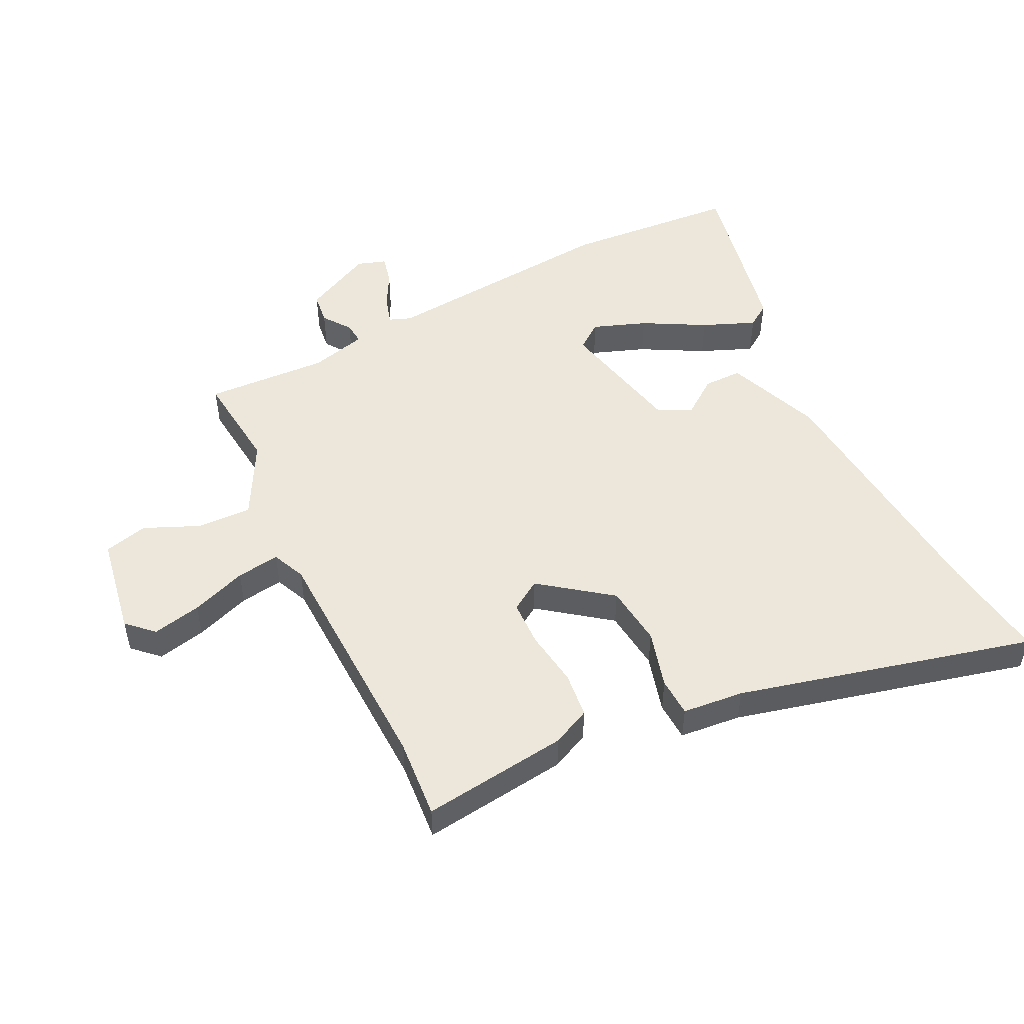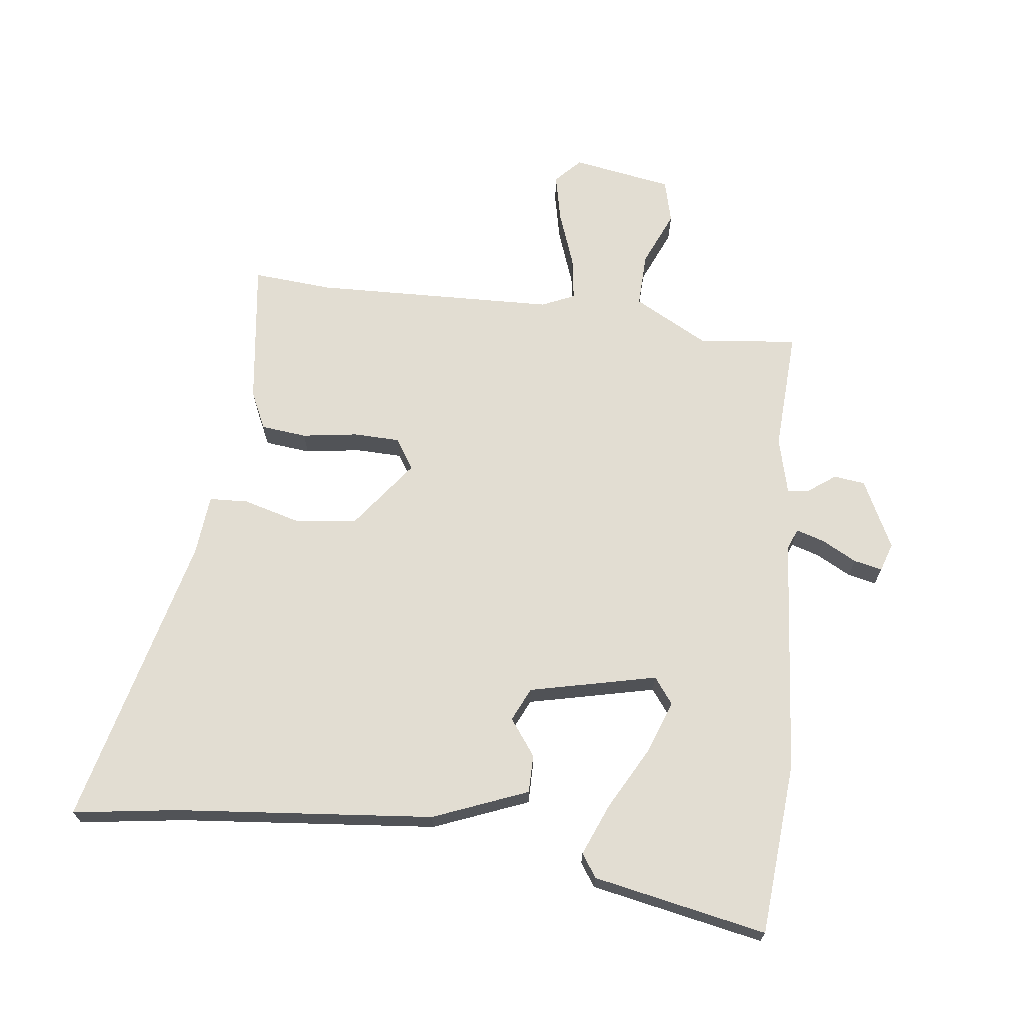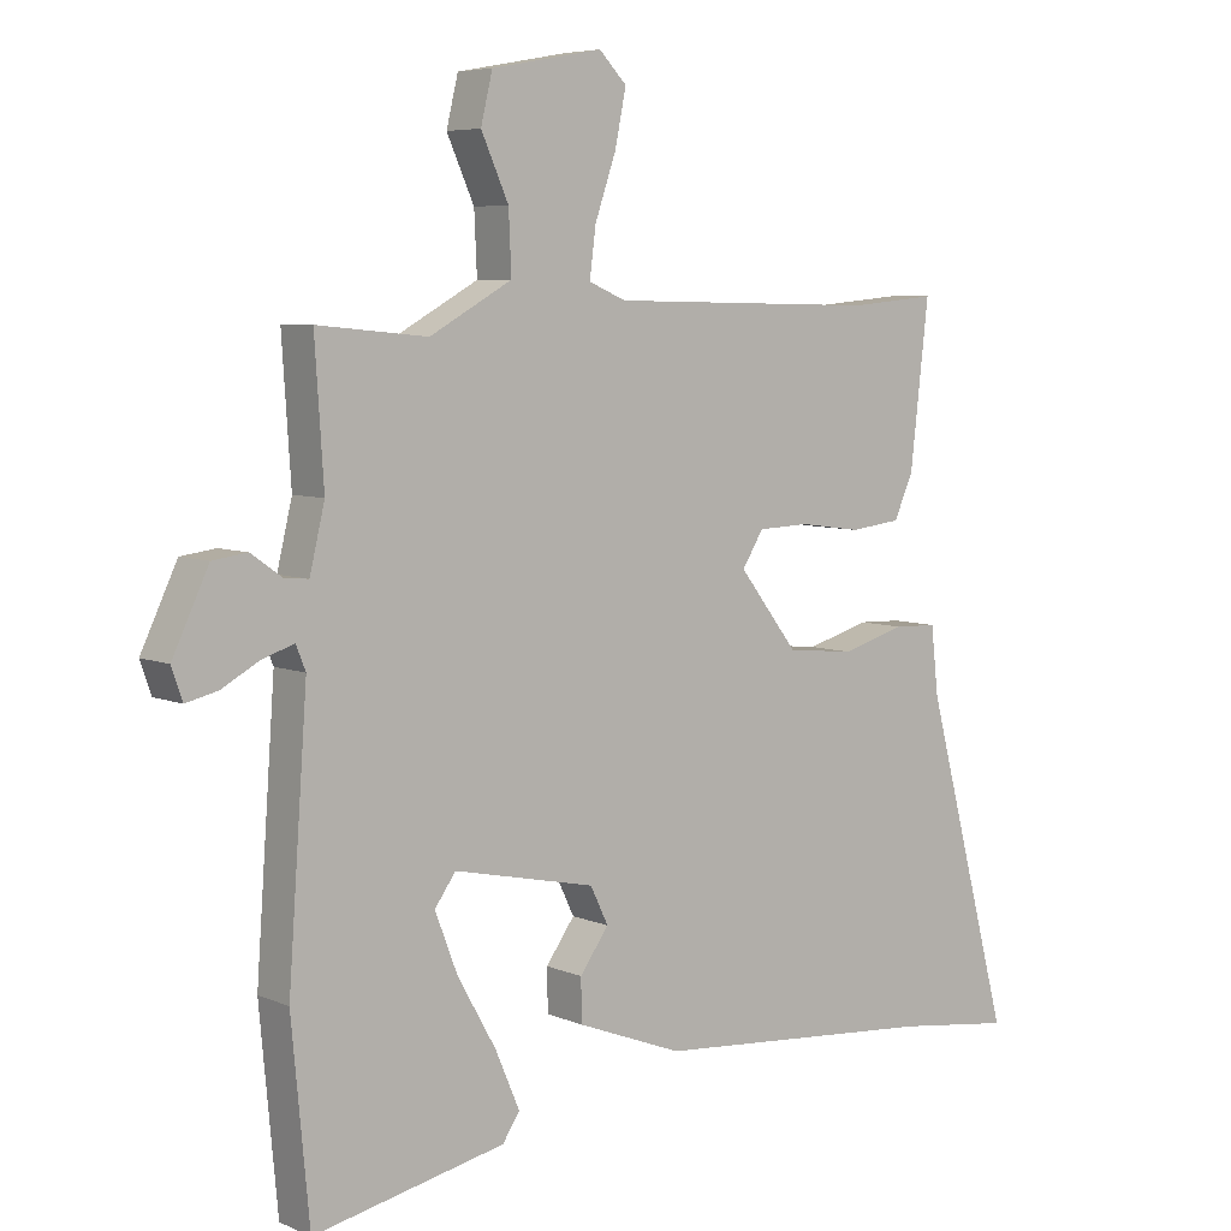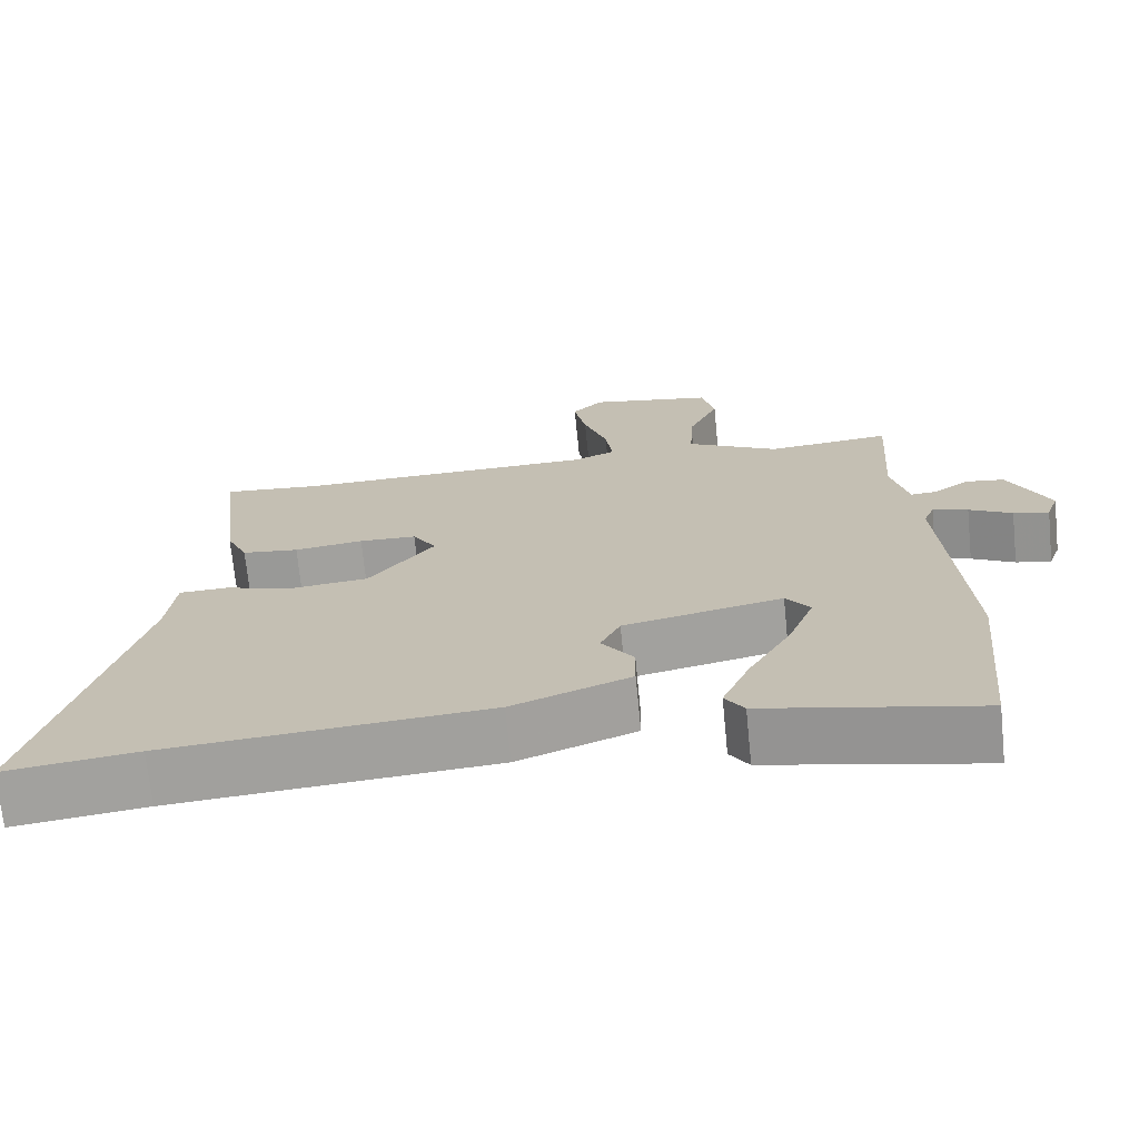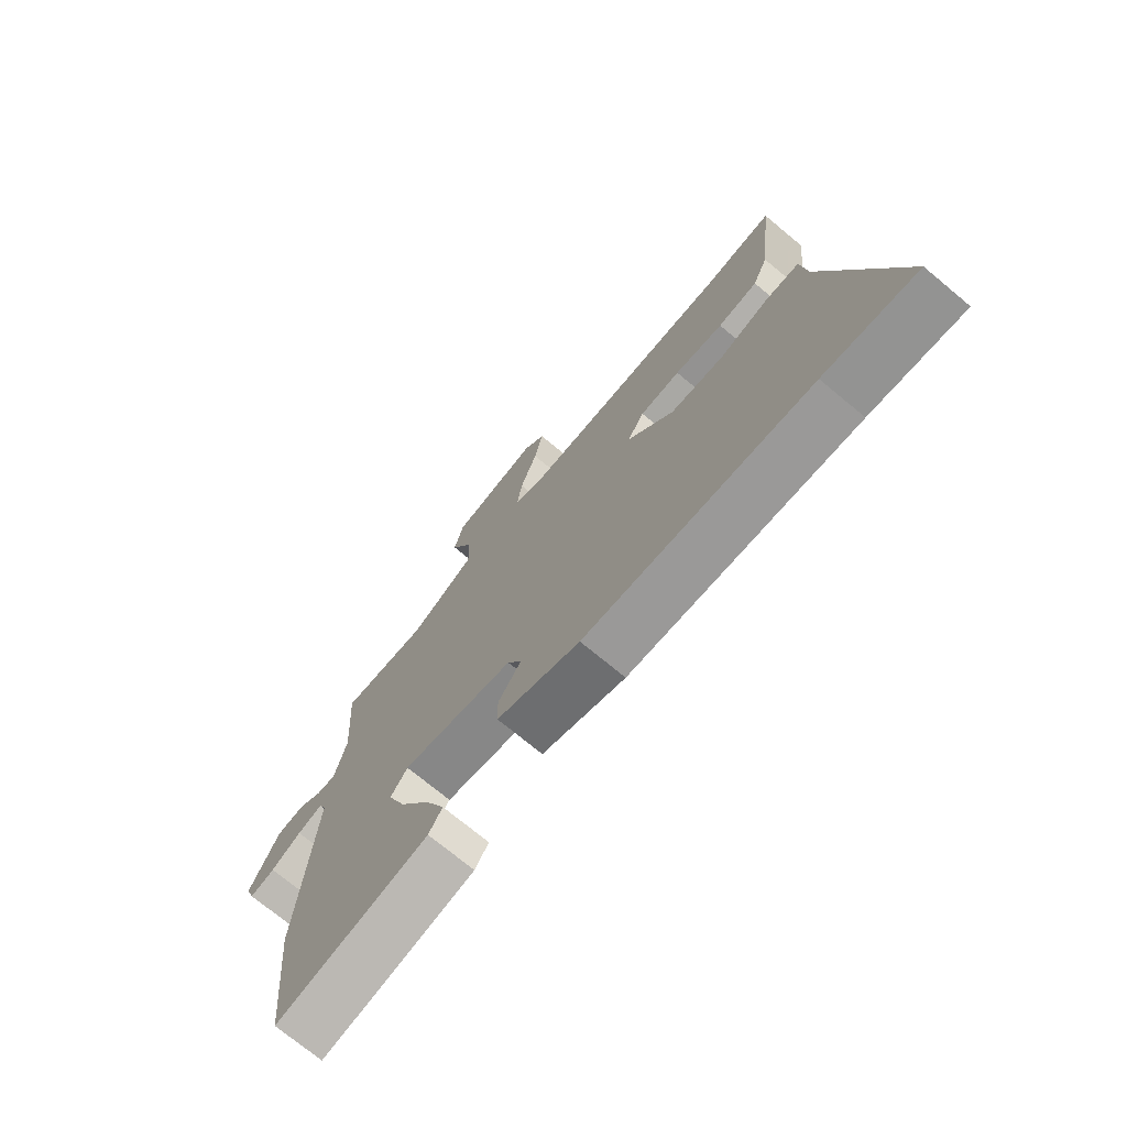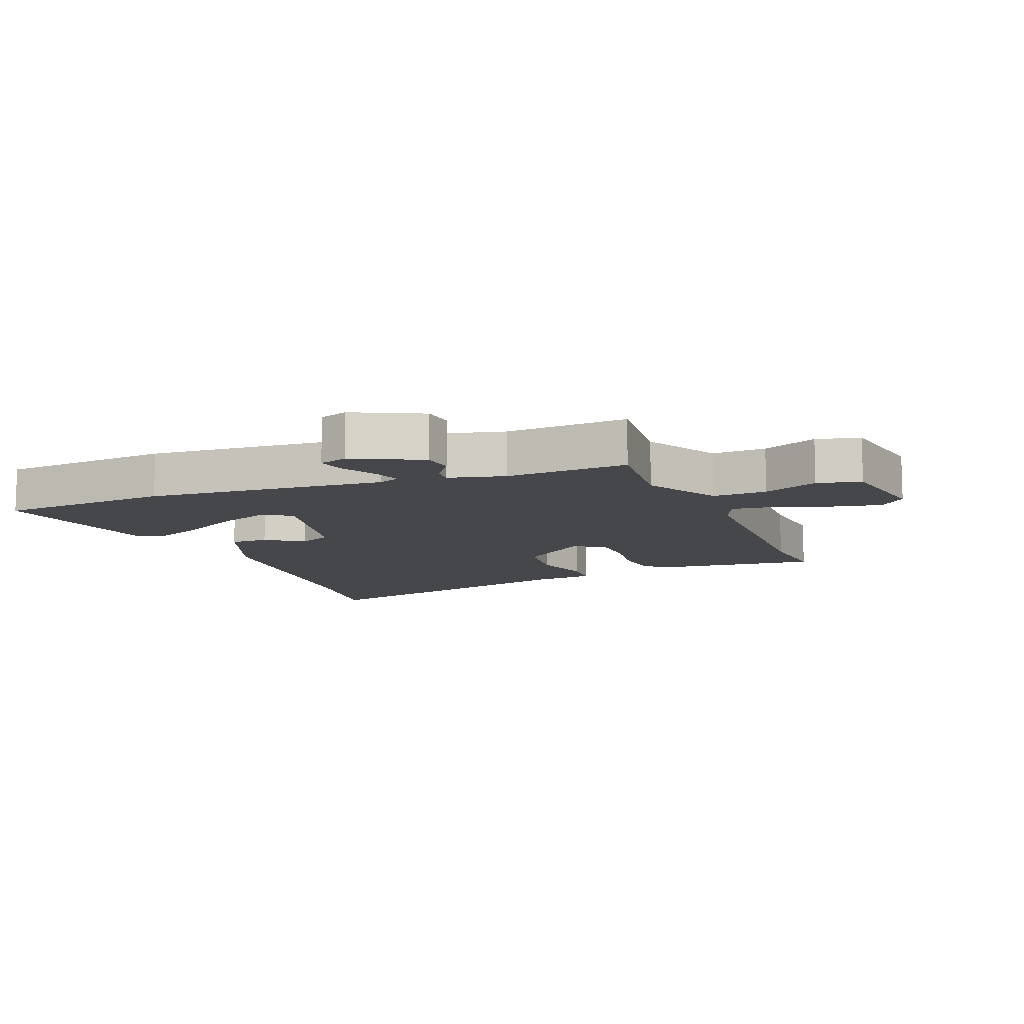
<metadata>
{"format":"obj","ext":"obj","renderer":"f3d","projection":"perspective","resolution":1024,"background":"white","views":[{"elev":50.3,"azim":63.0,"up":"+Y"},{"elev":68.2,"azim":-173.9,"up":"+Y"},{"elev":6.2,"azim":-38.6,"up":"+Z"},{"elev":-70.8,"azim":-174.3,"up":"+Z"},{"elev":-73.0,"azim":50.3,"up":"+Z"},{"elev":-10.6,"azim":-68.7,"up":"+Y"}]}
</metadata>
<code>
v 0.373 0.07 0.488
v 0.502 0.07 0.5
v 0.475 0.07 0.263
v 0.447 0.07 0.201
v 0.373 0.07 0.192
v 0.283 0.07 0.204
v 0.208 0.07 0.201
v 0.177 0.07 0.151
v 0.263 0.07 0.04
v 0.362 0.07 0.03
v 0.455 0.07 0.057
v 0.518 0.07 0.055
v 0.529 0.07 -0.044
v 0.655 0.07 -0.52
v 0.484 0.07 -0.498
v 0.066 0.07 -0.465
v -0.088 0.07 -0.406
v -0.089 0.07 -0.344
v -0.047 0.07 -0.285
v -0.073 0.07 -0.231
v -0.28 0.07 -0.187
v -0.311 0.07 -0.23
v -0.278 0.07 -0.316
v -0.222 0.07 -0.415
v -0.186 0.07 -0.499
v -0.211 0.07 -0.537
v -0.491 0.07 -0.597
v -0.517 0.07 -0.317
v -0.489 0.07 0.07
v -0.503 0.07 0.105
v -0.549 0.07 0.09
v -0.605 0.07 0.059
v -0.651 0.07 0.048
v -0.667 0.07 0.094
v -0.614 0.07 0.206
v -0.563 0.07 0.213
v -0.518 0.07 0.181
v -0.483 0.07 0.178
v -0.461 0.07 0.27
v -0.474 0.07 0.468
v -0.313 0.07 0.453
v -0.193 0.07 0.52
v -0.197 0.07 0.608
v -0.237 0.07 0.697
v -0.22 0.07 0.768
v -0.058 0.07 0.798
v -0.018 0.07 0.757
v -0.034 0.07 0.678
v -0.065 0.07 0.588
v -0.074 0.07 0.518
v -0.02 0.07 0.495
v 0.373 0 0.488
v 0.502 0 0.5
v 0.475 0 0.263
v 0.447 0 0.201
v 0.373 0 0.192
v 0.283 0 0.204
v 0.208 0 0.201
v 0.177 0 0.151
v 0.263 0 0.04
v 0.362 0 0.03
v 0.455 0 0.057
v 0.518 0 0.055
v 0.529 0 -0.044
v 0.655 0 -0.52
v 0.484 0 -0.498
v 0.066 0 -0.465
v -0.088 0 -0.406
v -0.089 0 -0.344
v -0.047 0 -0.285
v -0.073 0 -0.231
v -0.28 0 -0.187
v -0.311 0 -0.23
v -0.278 0 -0.316
v -0.222 0 -0.415
v -0.186 0 -0.499
v -0.211 0 -0.537
v -0.491 0 -0.597
v -0.517 0 -0.317
v -0.489 0 0.07
v -0.503 0 0.105
v -0.549 0 0.09
v -0.605 0 0.059
v -0.651 0 0.048
v -0.667 0 0.094
v -0.614 0 0.206
v -0.563 0 0.213
v -0.518 0 0.181
v -0.483 0 0.178
v -0.461 0 0.27
v -0.474 0 0.468
v -0.313 0 0.453
v -0.193 0 0.52
v -0.197 0 0.608
v -0.237 0 0.697
v -0.22 0 0.768
v -0.058 0 0.798
v -0.018 0 0.757
v -0.034 0 0.678
v -0.065 0 0.588
v -0.074 0 0.518
v -0.02 0 0.495
f 47 48 49
f 46 47 49
f 45 46 49
f 44 45 49
f 43 44 49
f 42 43 49 50
f 41 42 50 51
f 39 40 41
f 41 51 1
f 39 41 1
f 38 39 1
f 35 36 37
f 34 35 37
f 33 34 37
f 32 33 37
f 31 32 37
f 30 31 37 38
f 27 28 29
f 26 27 29
f 25 26 29
f 23 24 25
f 23 25 29 30
f 17 18 19
f 16 17 19
f 15 16 19
f 15 19 20
f 14 15 20
f 13 14 20
f 13 20 21
f 12 13 21
f 11 12 21
f 10 11 21
f 4 5 6
f 3 4 6
f 2 3 6
f 1 2 6
f 1 6 7
f 38 1 7 8
f 22 23 30 38
f 21 22 38
f 9 10 21
f 8 9 21 38
f 100 99 98
f 100 98 97
f 100 97 96
f 100 96 95
f 100 95 94
f 101 100 94 93
f 102 101 93 92
f 92 91 90
f 52 102 92
f 52 92 90
f 52 90 89
f 88 87 86
f 88 86 85
f 88 85 84
f 88 84 83
f 88 83 82
f 89 88 82 81
f 80 79 78
f 80 78 77
f 80 77 76
f 76 75 74
f 81 80 76 74
f 70 69 68
f 70 68 67
f 70 67 66
f 71 70 66
f 71 66 65
f 71 65 64
f 72 71 64
f 72 64 63
f 72 63 62
f 72 62 61
f 57 56 55
f 57 55 54
f 57 54 53
f 57 53 52
f 58 57 52
f 59 58 52 89
f 89 81 74 73
f 89 73 72
f 72 61 60
f 89 72 60 59
f 1 52 53 2
f 2 53 54 3
f 3 54 55 4
f 4 55 56 5
f 5 56 57 6
f 6 57 58 7
f 7 58 59 8
f 8 59 60 9
f 9 60 61 10
f 10 61 62 11
f 11 62 63 12
f 12 63 64 13
f 13 64 65 14
f 14 65 66 15
f 15 66 67 16
f 16 67 68 17
f 17 68 69 18
f 18 69 70 19
f 19 70 71 20
f 20 71 72 21
f 21 72 73 22
f 22 73 74 23
f 23 74 75 24
f 24 75 76 25
f 25 76 77 26
f 26 77 78 27
f 27 78 79 28
f 28 79 80 29
f 29 80 81 30
f 30 81 82 31
f 31 82 83 32
f 32 83 84 33
f 33 84 85 34
f 34 85 86 35
f 35 86 87 36
f 36 87 88 37
f 37 88 89 38
f 38 89 90 39
f 39 90 91 40
f 40 91 92 41
f 41 92 93 42
f 42 93 94 43
f 43 94 95 44
f 44 95 96 45
f 45 96 97 46
f 46 97 98 47
f 47 98 99 48
f 48 99 100 49
f 49 100 101 50
f 50 101 102 51
f 51 102 52 1

</code>
